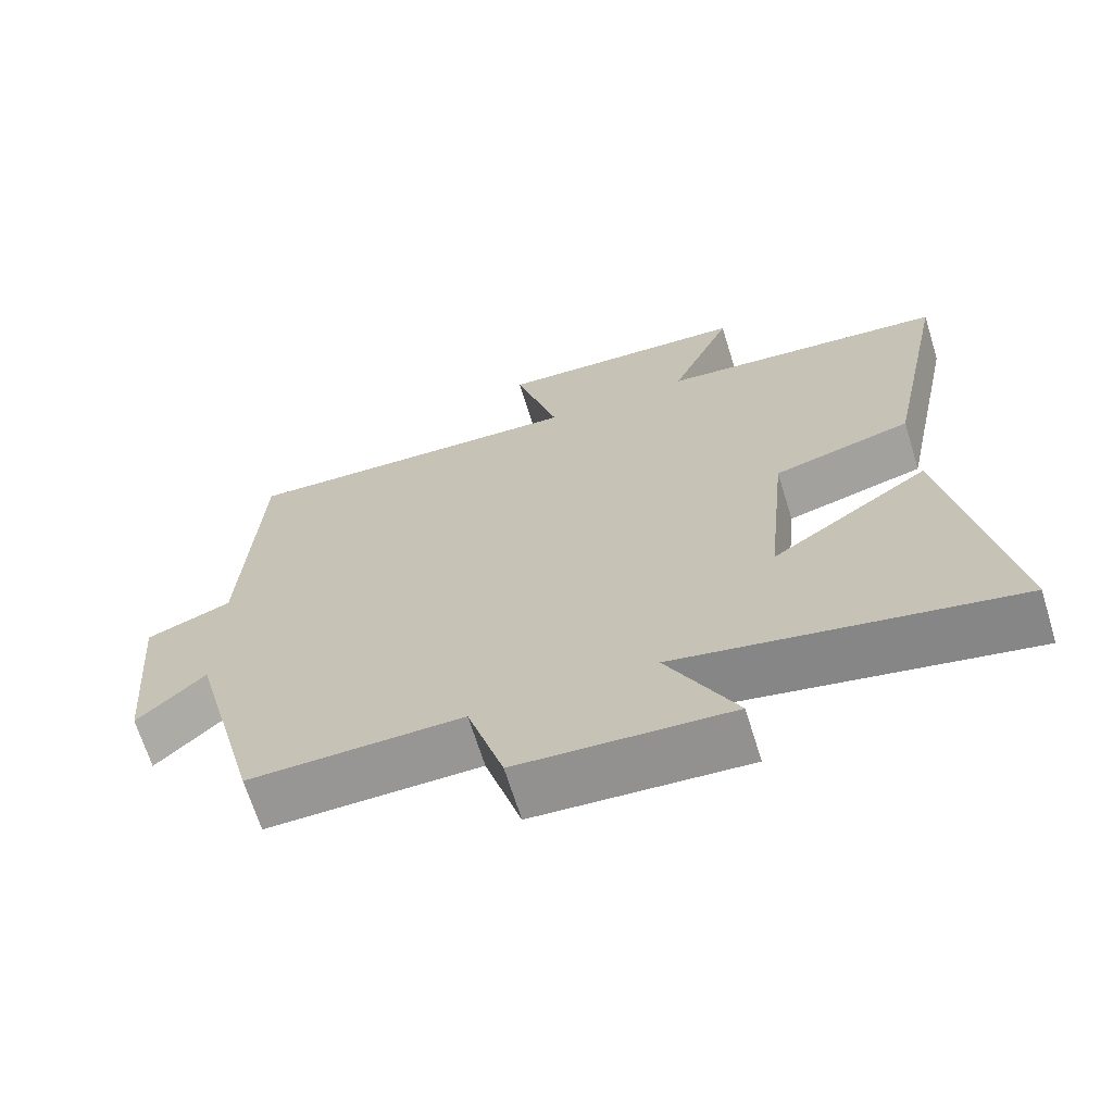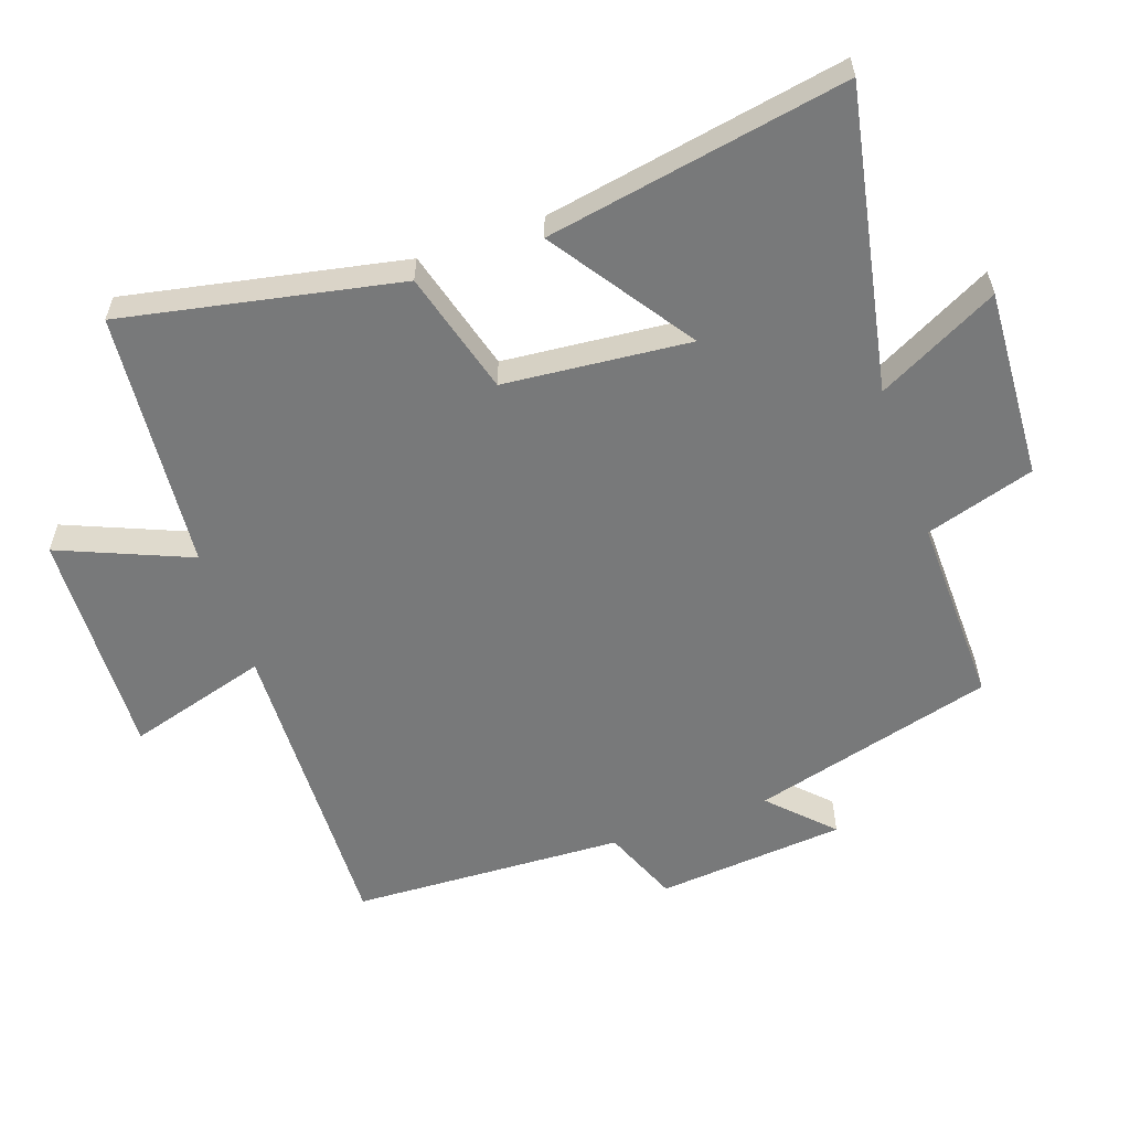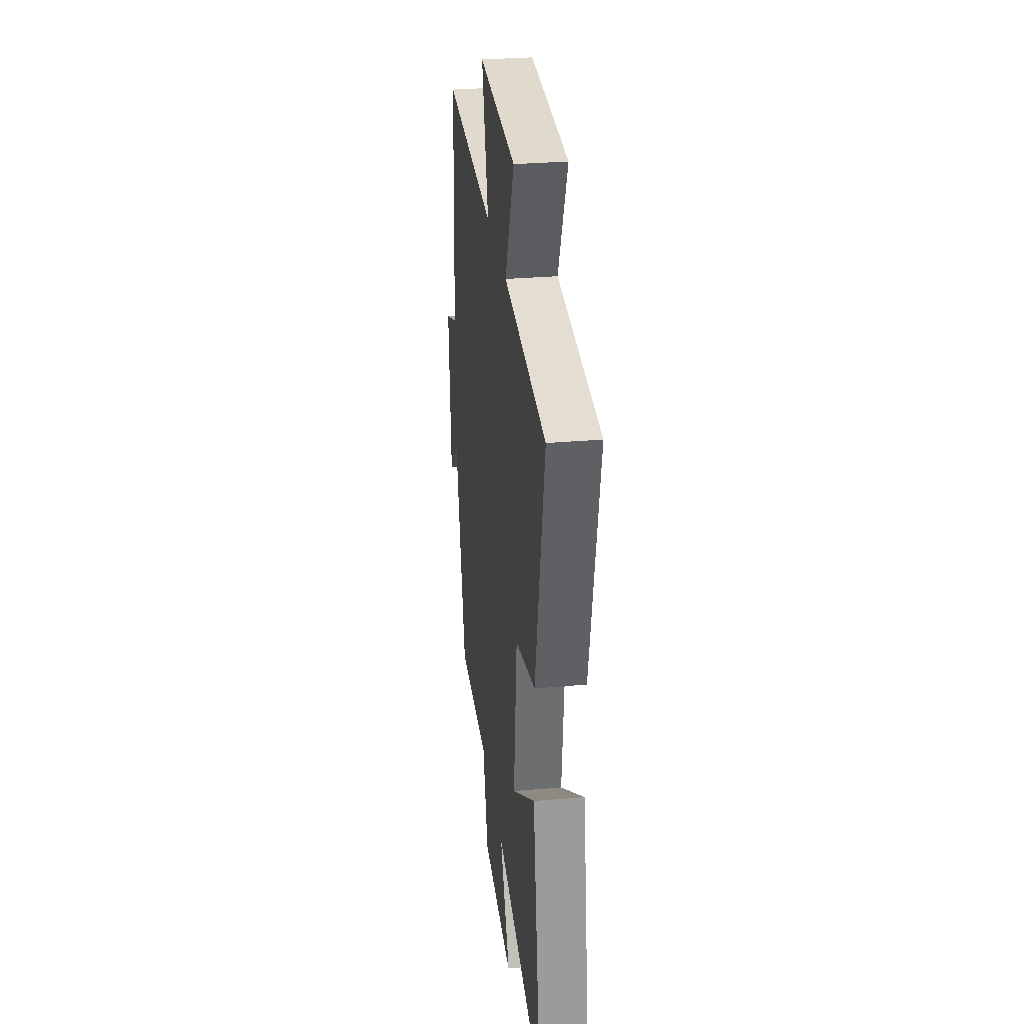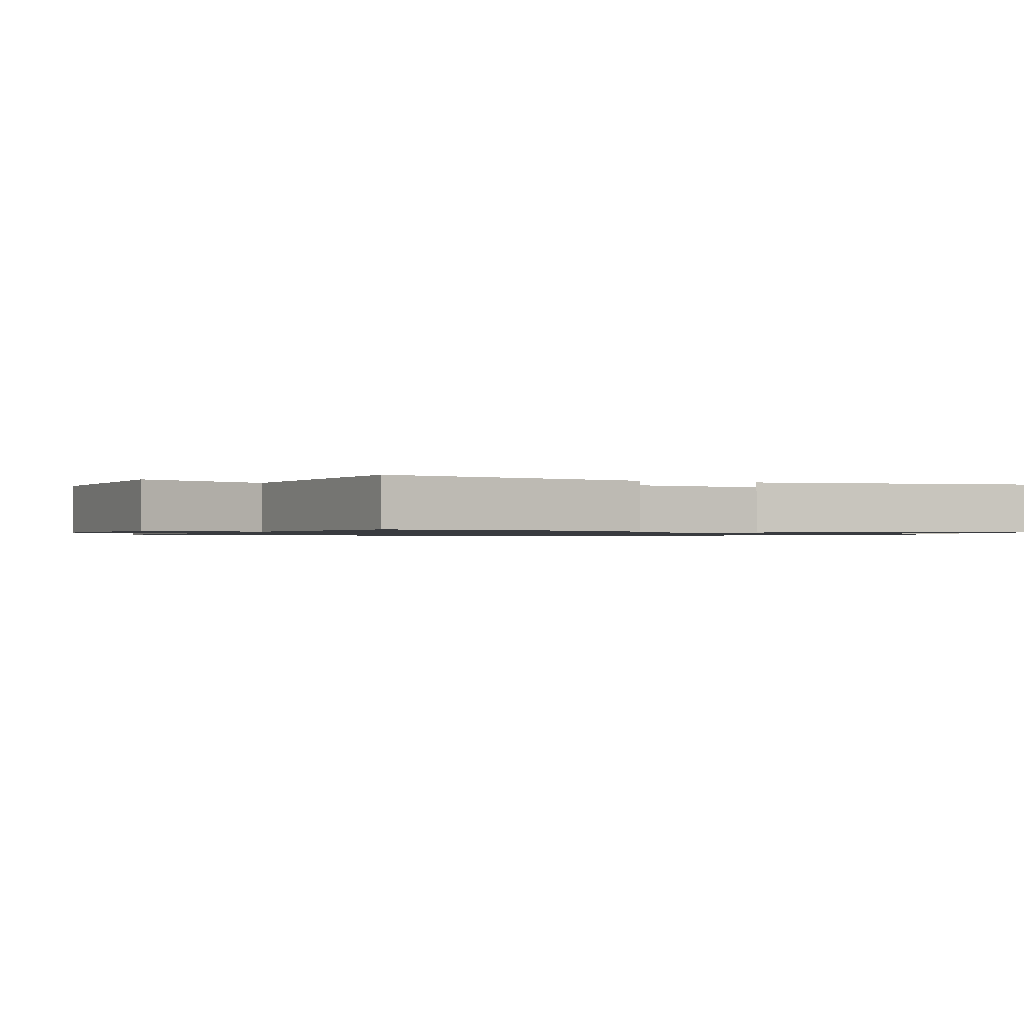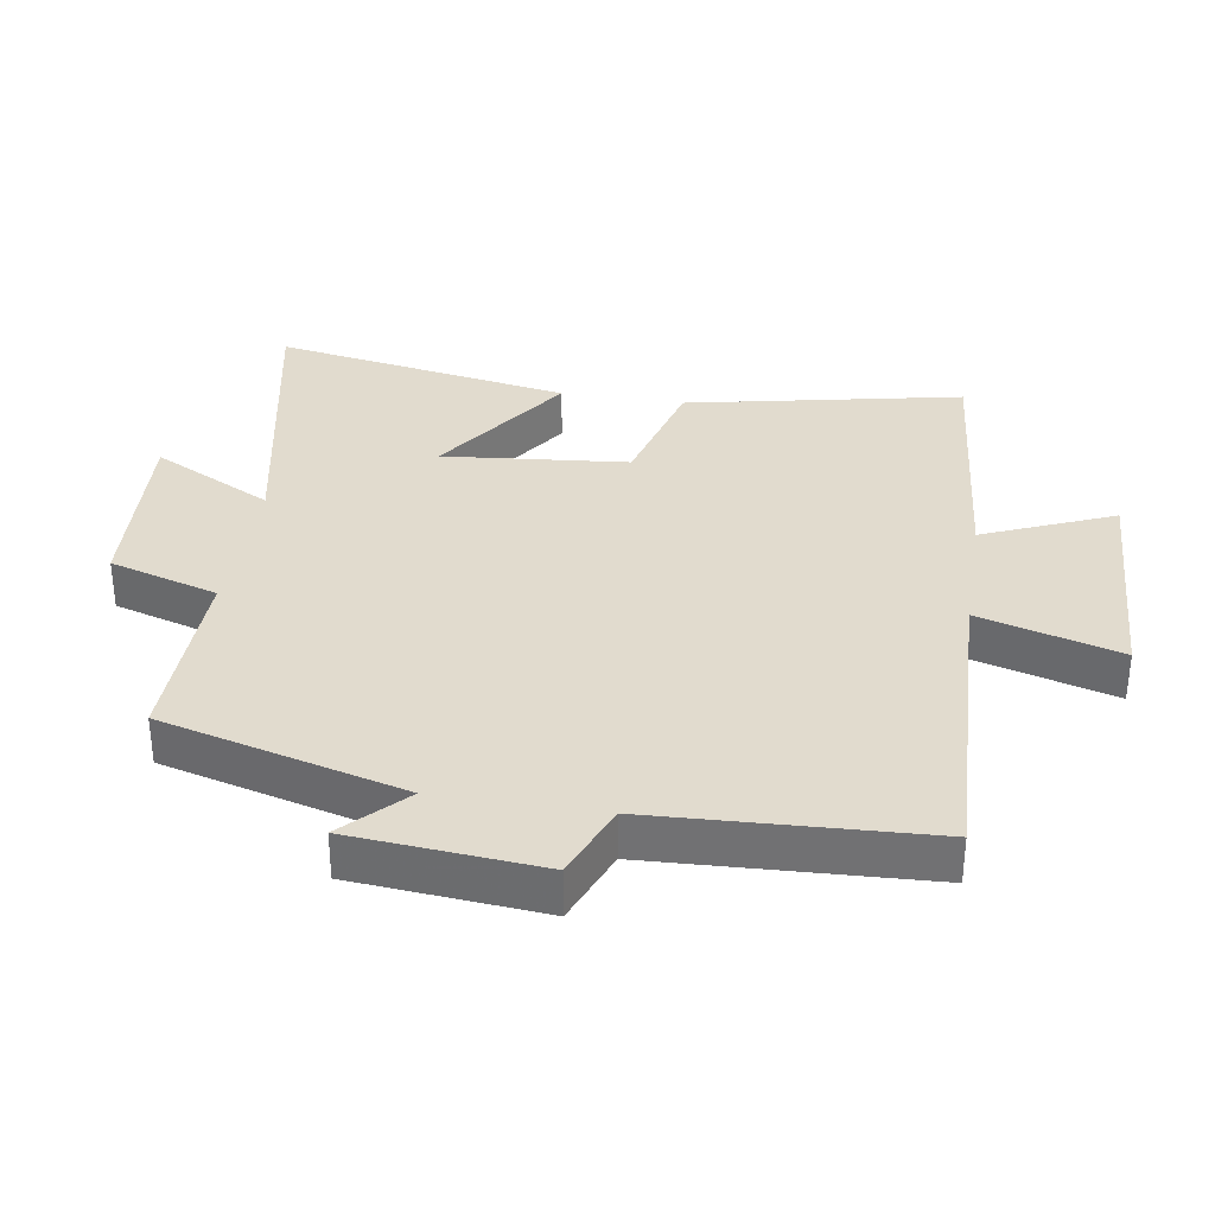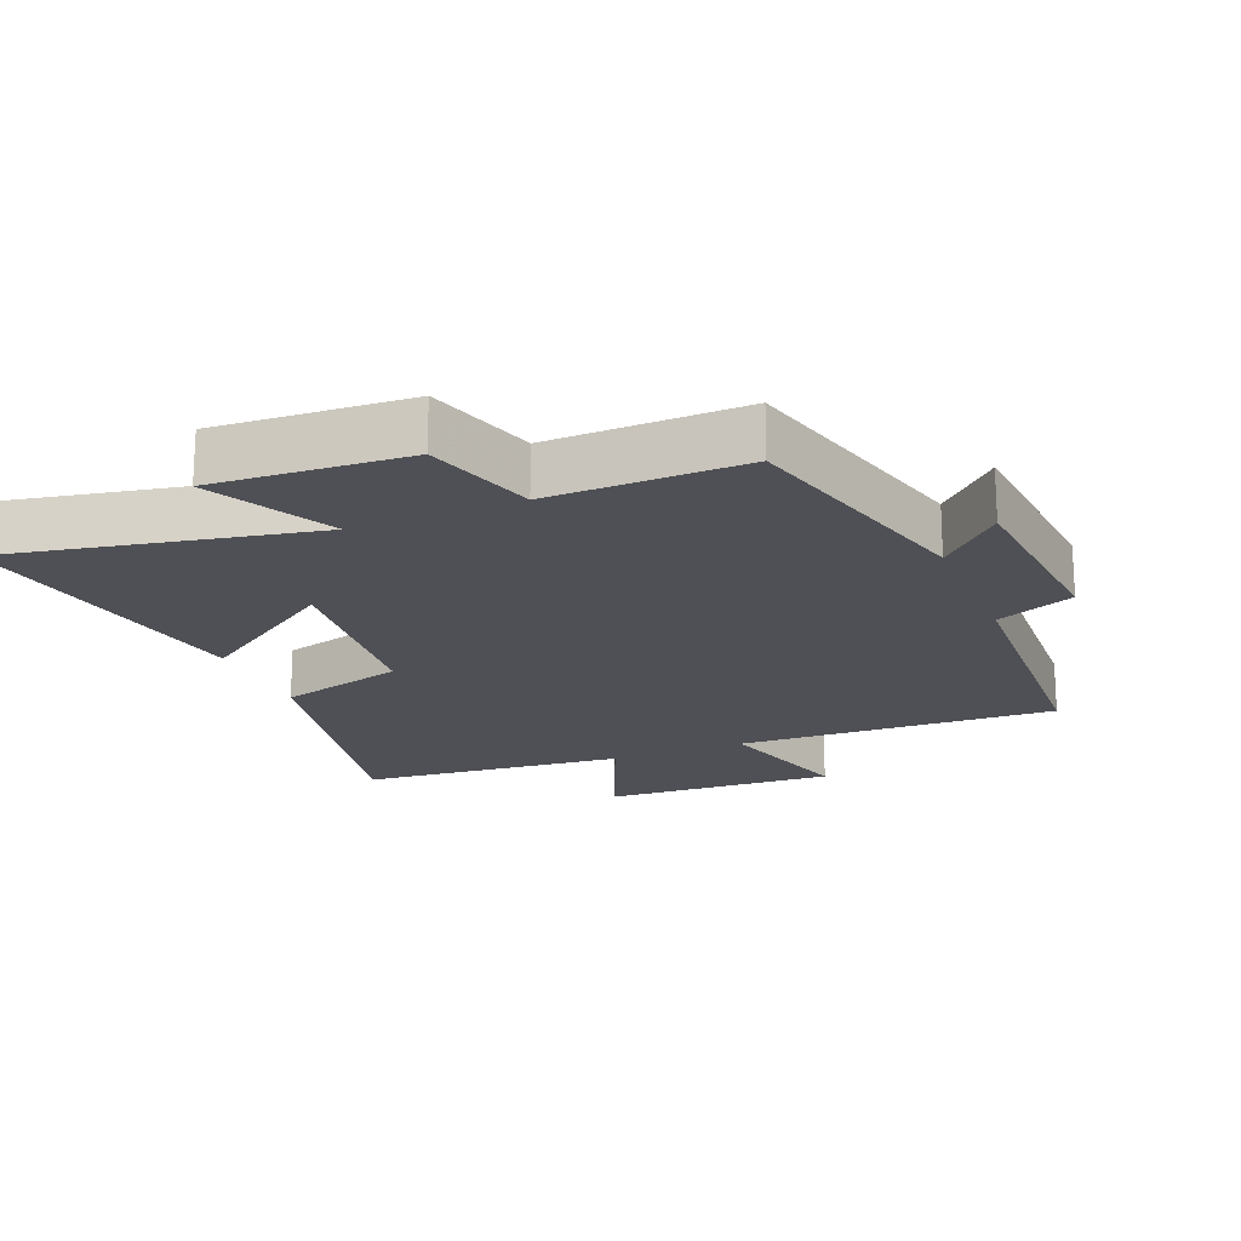
<metadata>
{"format":"obj","ext":"obj","renderer":"f3d","projection":"perspective","resolution":1024,"background":"white","views":[{"elev":-67.6,"azim":17.2,"up":"+Z"},{"elev":-57.7,"azim":109.6,"up":"+Y"},{"elev":30.4,"azim":82.8,"up":"+Z"},{"elev":-1.0,"azim":66.2,"up":"+Y"},{"elev":33.8,"azim":-80.8,"up":"+Y"},{"elev":-19.4,"azim":-157.5,"up":"+Y"}]}
</metadata>
<code>
v 0.578 0.07 -0.591
v 0.126 0.07 -0.5
v 0.219 0.07 -0.683
v -0.067 0.07 -0.665
v -0.116 0.07 -0.5
v -0.404 0.07 -0.505
v -0.5 0.07 -0.138
v -0.591 0.07 -0.226
v -0.615 0.07 0.06
v -0.5 0.07 0.106
v -0.479 0.07 0.519
v -0.007 0.07 0.5
v -0.067 0.07 0.713
v 0.279 0.07 0.697
v 0.195 0.07 0.5
v 0.586 0.07 0.463
v 0.5 0.07 0.047
v 0.314 0.07 -0.003
v 0.286 0.07 -0.283
v 0.5 0.07 -0.139
v 0.578 0 -0.591
v 0.126 0 -0.5
v 0.219 0 -0.683
v -0.067 0 -0.665
v -0.116 0 -0.5
v -0.404 0 -0.505
v -0.5 0 -0.138
v -0.591 0 -0.226
v -0.615 0 0.06
v -0.5 0 0.106
v -0.479 0 0.519
v -0.007 0 0.5
v -0.067 0 0.713
v 0.279 0 0.697
v 0.195 0 0.5
v 0.586 0 0.463
v 0.5 0 0.047
v 0.314 0 -0.003
v 0.286 0 -0.283
v 0.5 0 -0.139
f 19 20 1 2
f 18 19 2
f 15 16 17 18
f 15 18 2
f 12 13 14 15
f 12 15 2
f 10 11 12 2
f 7 8 9 10
f 5 6 7 10
f 5 10 2 3
f 3 4 5
f 22 21 40 39
f 22 39 38
f 38 37 36 35
f 22 38 35
f 35 34 33 32
f 22 35 32
f 22 32 31 30
f 30 29 28 27
f 30 27 26 25
f 23 22 30 25
f 25 24 23
f 1 21 22 2
f 2 22 23 3
f 3 23 24 4
f 4 24 25 5
f 5 25 26 6
f 6 26 27 7
f 7 27 28 8
f 8 28 29 9
f 9 29 30 10
f 10 30 31 11
f 11 31 32 12
f 12 32 33 13
f 13 33 34 14
f 14 34 35 15
f 15 35 36 16
f 16 36 37 17
f 17 37 38 18
f 18 38 39 19
f 19 39 40 20
f 20 40 21 1

</code>
